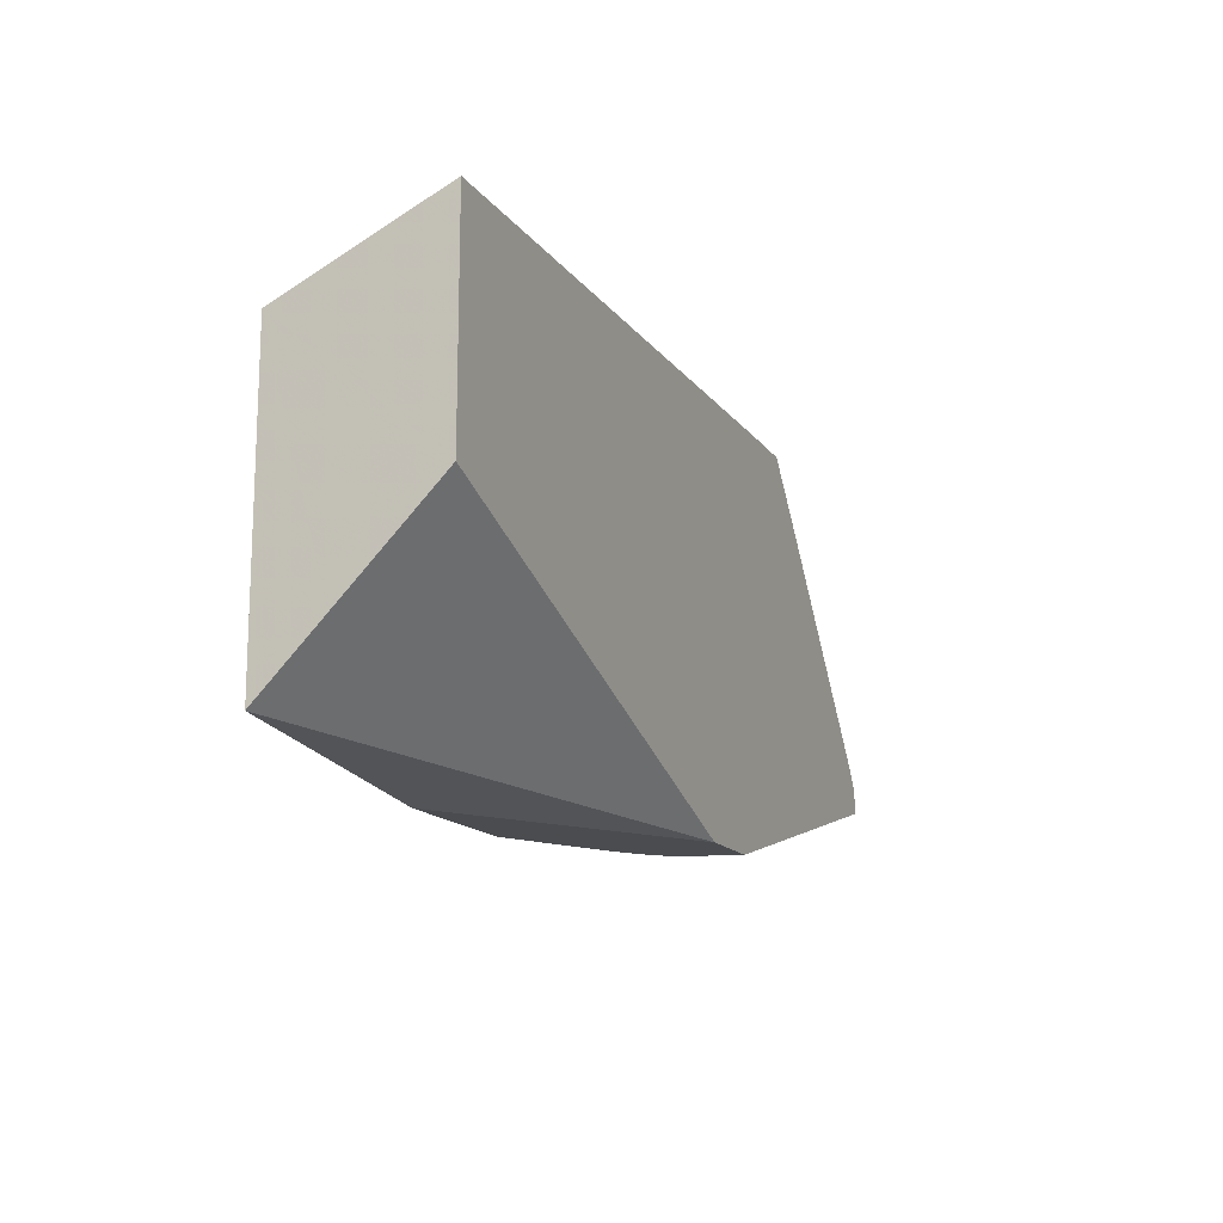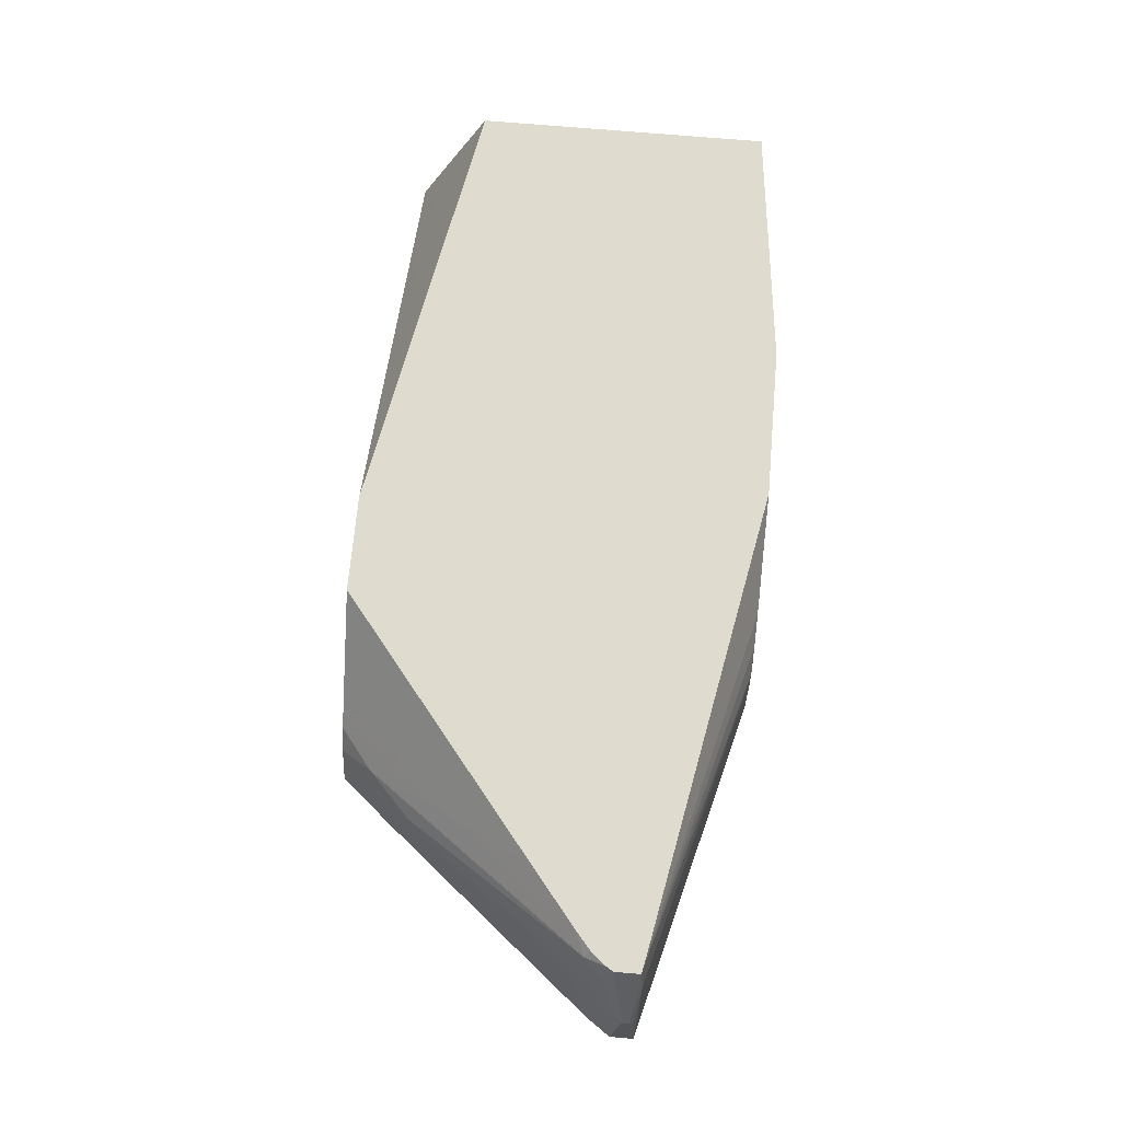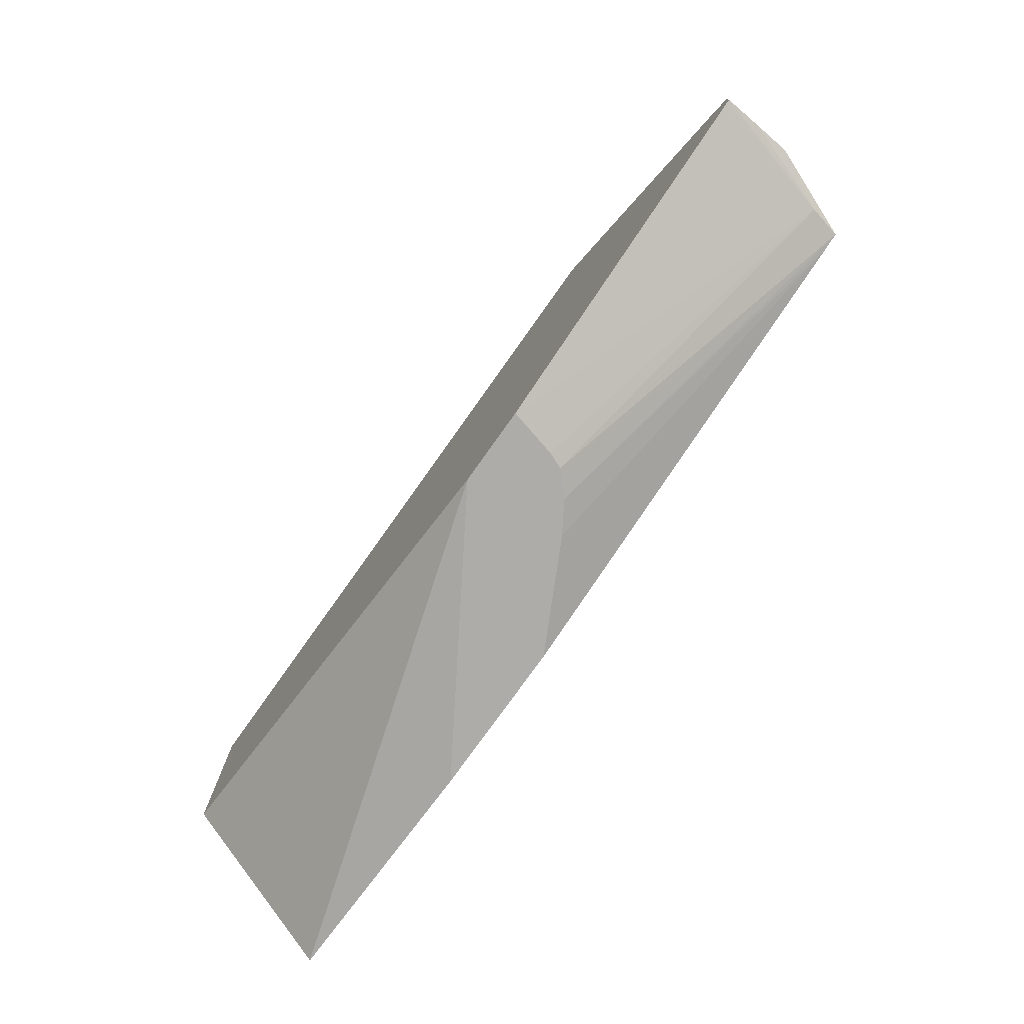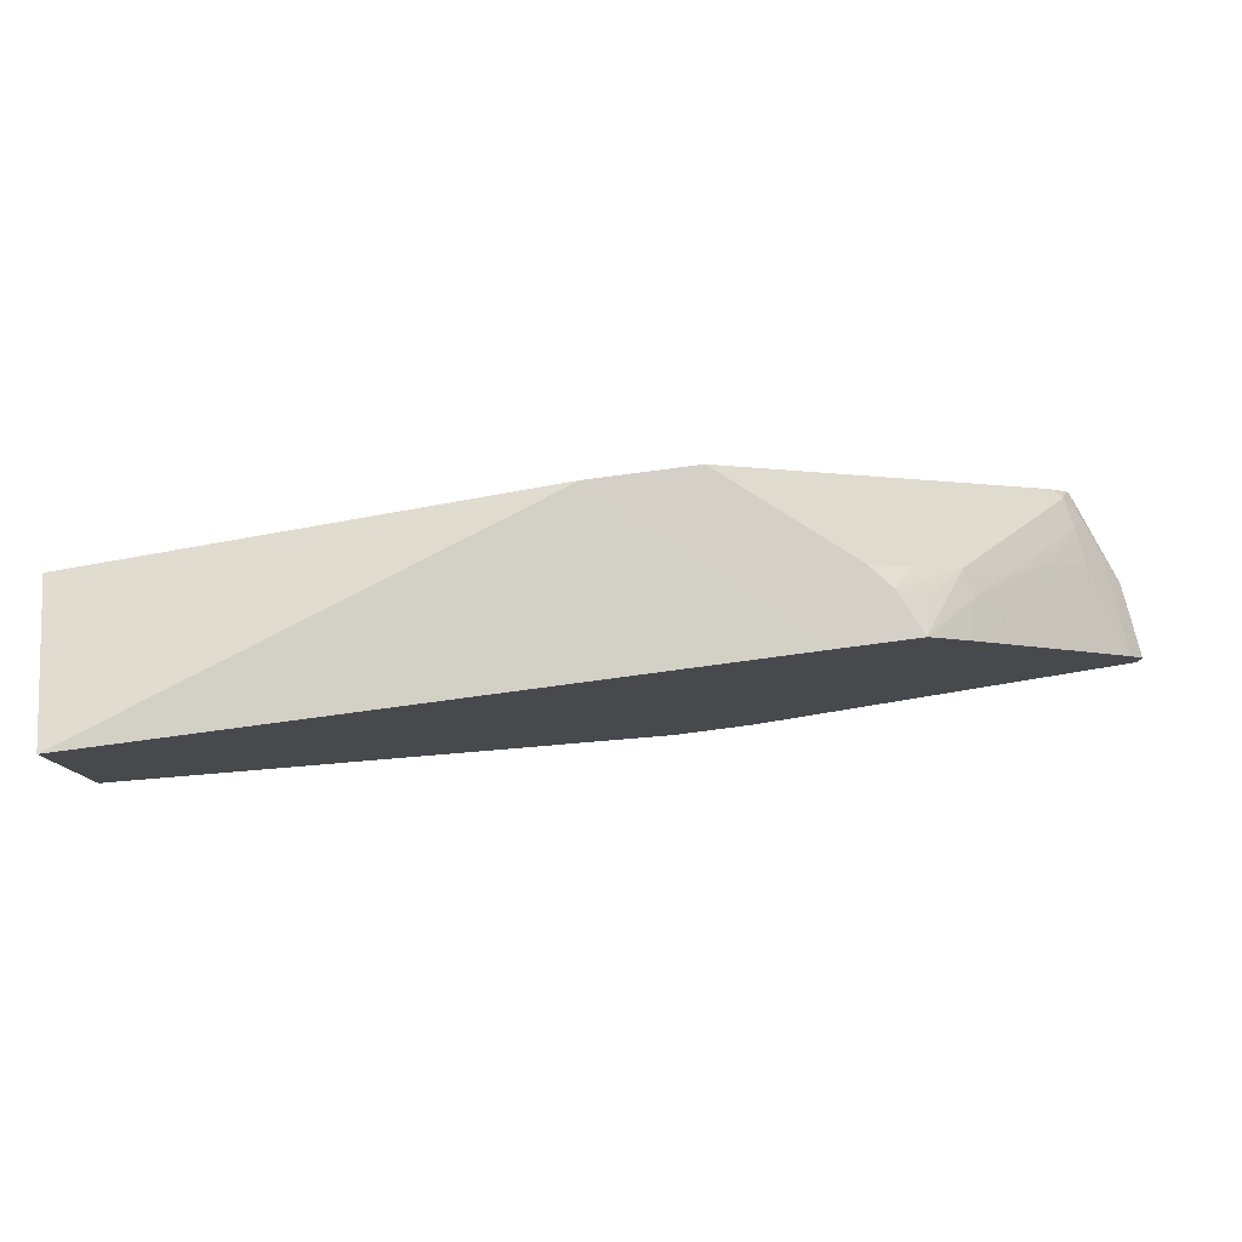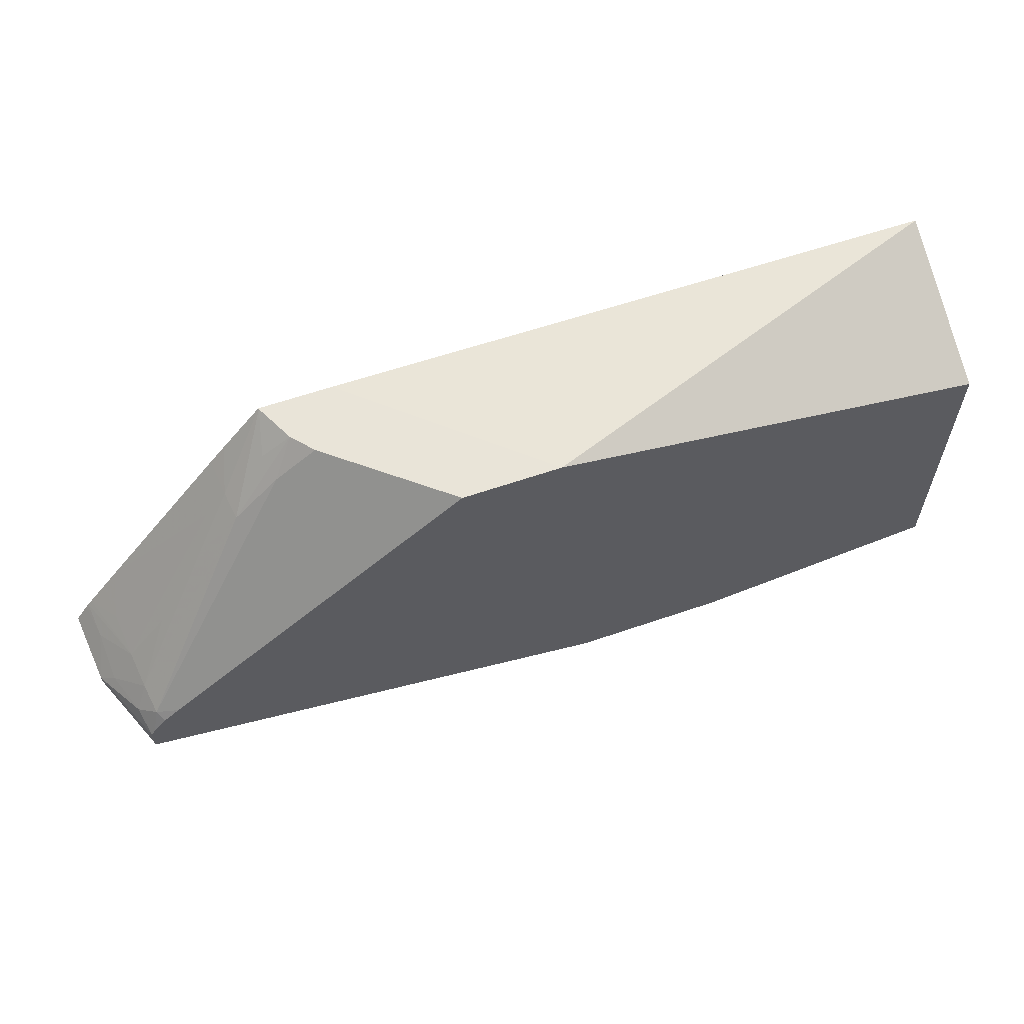
<metadata>
{"format":"obj","ext":"obj","renderer":"f3d","projection":"perspective","resolution":1024,"background":"white","views":[{"elev":-14.7,"azim":112.7,"up":"+Y"},{"elev":70.3,"azim":-85.0,"up":"+Z"},{"elev":-76.9,"azim":-125.4,"up":"+Y"},{"elev":79.9,"azim":172.5,"up":"+Y"},{"elev":60.4,"azim":-19.5,"up":"+Y"}]}
</metadata>
<code>
v -0.01245 -0.01352 0.01613
v -0.01765 -0.01352 0.01147
v -0.01534 -0.01352 0.01613
v 0.0005222 -0.01591 0.01613
v 0.0005222 -0.01586 0.01602
v 0.0005222 -0.01552 0.01529
v 0.0005222 -0.01461 0.01338
v 0.0005222 -0.01434 0.01279
v 0.0005222 -0.01372 0.01147
v 0.0004263 -0.01372 0.01147
v -0.0198 -0.01352 0.01147
v -0.01535 -0.01352 0.01612
v -0.01546 -0.01362 0.01613
v 0.0005222 -0.02461 0.01613
v 0.0005222 -0.01991 0.01147
v -0.02101 -0.01496 0.01147
v -0.02136 -0.01563 0.01256
v -0.0198 -0.01352 0.0115
v -0.01576 -0.01352 0.01578
v -0.02279 -0.01954 0.01613
v -0.0163 -0.0143 0.01613
v 0.0005222 -0.02275 0.01428
v -0.006783 -0.02545 0.01613
v -0.01426 -0.02545 0.01147
v -0.02145 -0.01551 0.01147
v -0.02202 -0.01644 0.01256
v -0.02416 -0.01939 0.01389
v -0.02249 -0.01718 0.01325
v -0.02125 -0.01576 0.01336
v -0.02008 -0.01426 0.01256
v -0.01923 -0.01352 0.01267
v -0.01689 -0.01352 0.01483
v -0.02136 -0.01703 0.01472
v -0.02447 -0.02091 0.01613
v -0.01721 -0.01352 0.01456
v -0.01133 -0.02545 0.01613
v -0.01652 -0.02545 0.01147
v -0.02212 -0.01632 0.01147
v -0.02513 -0.02006 0.01147
v -0.02548 -0.02072 0.01256
v -0.02536 -0.02087 0.01389
v -0.02524 -0.02101 0.01497
v -0.02512 -0.02117 0.01585
v -0.0199 -0.01448 0.01329
v -0.01869 -0.01352 0.01332
v -0.01783 -0.01352 0.01404
v -0.02496 -0.02133 0.01613
v -0.02495 -0.02286 0.01613
v -0.01186 -0.02545 0.01586
v -0.01652 -0.02545 0.01149
v -0.02655 -0.02283 0.01147
v -0.02557 -0.02061 0.01147
v -0.02612 -0.02128 0.01147
v -0.02623 -0.02143 0.01147
v -0.02614 -0.02157 0.01256
v -0.02609 -0.02189 0.01397
v -0.02564 -0.02169 0.01533
v -0.02547 -0.022 0.01613
v -0.02535 -0.02179 0.01613
v -0.02547 -0.02275 0.01613
v -0.01535 -0.02545 0.01396
v -0.01447 -0.02545 0.01451
v -0.01256 -0.02545 0.0155
v -0.01617 -0.02545 0.01289
v -0.02567 -0.02283 0.01521
v -0.0267 -0.02279 0.01147
v -0.02632 -0.02155 0.01147
v -0.0266 -0.02223 0.01256
v -0.02651 -0.02237 0.01359
v -0.02651 -0.02258 0.01359
v -0.016 -0.02545 0.01336
v -0.0266 -0.0227 0.01256
v -0.0267 -0.02209 0.01147
f 1 36 23
f 1 23 14
f 26 40 41
f 26 41 27
f 17 29 18
f 17 28 29
f 2 24 37
f 2 15 24
f 26 38 39
f 26 39 40
f 1 10 2
f 1 9 10
f 1 8 9
f 1 7 8
f 48 63 49
f 48 62 63
f 37 50 51
f 36 48 49
f 18 30 31
f 18 29 30
f 11 17 18
f 11 16 17
f 23 62 61
f 23 63 62
f 1 4 5
f 1 14 4
f 20 35 33
f 20 32 35
f 1 46 35
f 1 45 46
f 3 12 13
f 4 14 22
f 23 64 50
f 23 50 37
f 2 37 51
f 2 51 66
f 1 31 45
f 1 18 31
f 2 67 54
f 2 54 53
f 39 52 40
f 40 52 53
f 1 20 34
f 1 21 20
f 64 71 65
f 65 70 72
f 1 35 32
f 1 32 19
f 25 38 26
f 23 37 24
f 1 60 48
f 1 48 36
f 50 65 51
f 50 64 65
f 29 44 31
f 29 43 44
f 1 13 21
f 1 3 13
f 40 53 41
f 41 53 54
f 41 54 55
f 41 55 56
f 29 31 30
f 31 44 45
f 4 22 15
f 4 15 9
f 4 7 6
f 4 6 5
f 55 67 68
f 55 68 69
f 55 69 56
f 56 69 57
f 57 69 58
f 58 69 70
f 28 42 29
f 29 42 43
f 12 19 20
f 12 20 21
f 41 56 42
f 42 56 57
f 33 35 46
f 33 46 45
f 1 34 47
f 1 47 59
f 2 9 15
f 2 10 9
f 33 45 44
f 33 44 34
f 34 43 47
f 34 44 43
f 23 36 49
f 23 49 63
f 1 2 11
f 1 11 18
f 17 27 28
f 17 26 27
f 20 33 34
f 19 32 20
f 2 73 67
f 2 66 73
f 27 41 42
f 27 42 28
f 66 72 68
f 65 72 66
f 1 59 58
f 1 58 60
f 48 60 61
f 48 61 62
f 4 9 8
f 4 8 7
f 16 25 17
f 17 25 26
f 1 6 7
f 1 5 6
f 43 58 59
f 43 59 47
f 42 57 43
f 43 57 58
f 2 16 11
f 2 25 16
f 2 39 38
f 2 38 25
f 51 65 66
f 54 67 55
f 67 73 68
f 66 68 73
f 68 72 70
f 68 70 69
f 2 53 52
f 2 52 39
f 1 12 3
f 1 19 12
f 23 61 71
f 23 71 64
f 60 65 71
f 60 71 61
f 14 24 22
f 15 22 24
f 12 21 13
f 14 23 24
f 58 70 60
f 60 70 65

</code>
